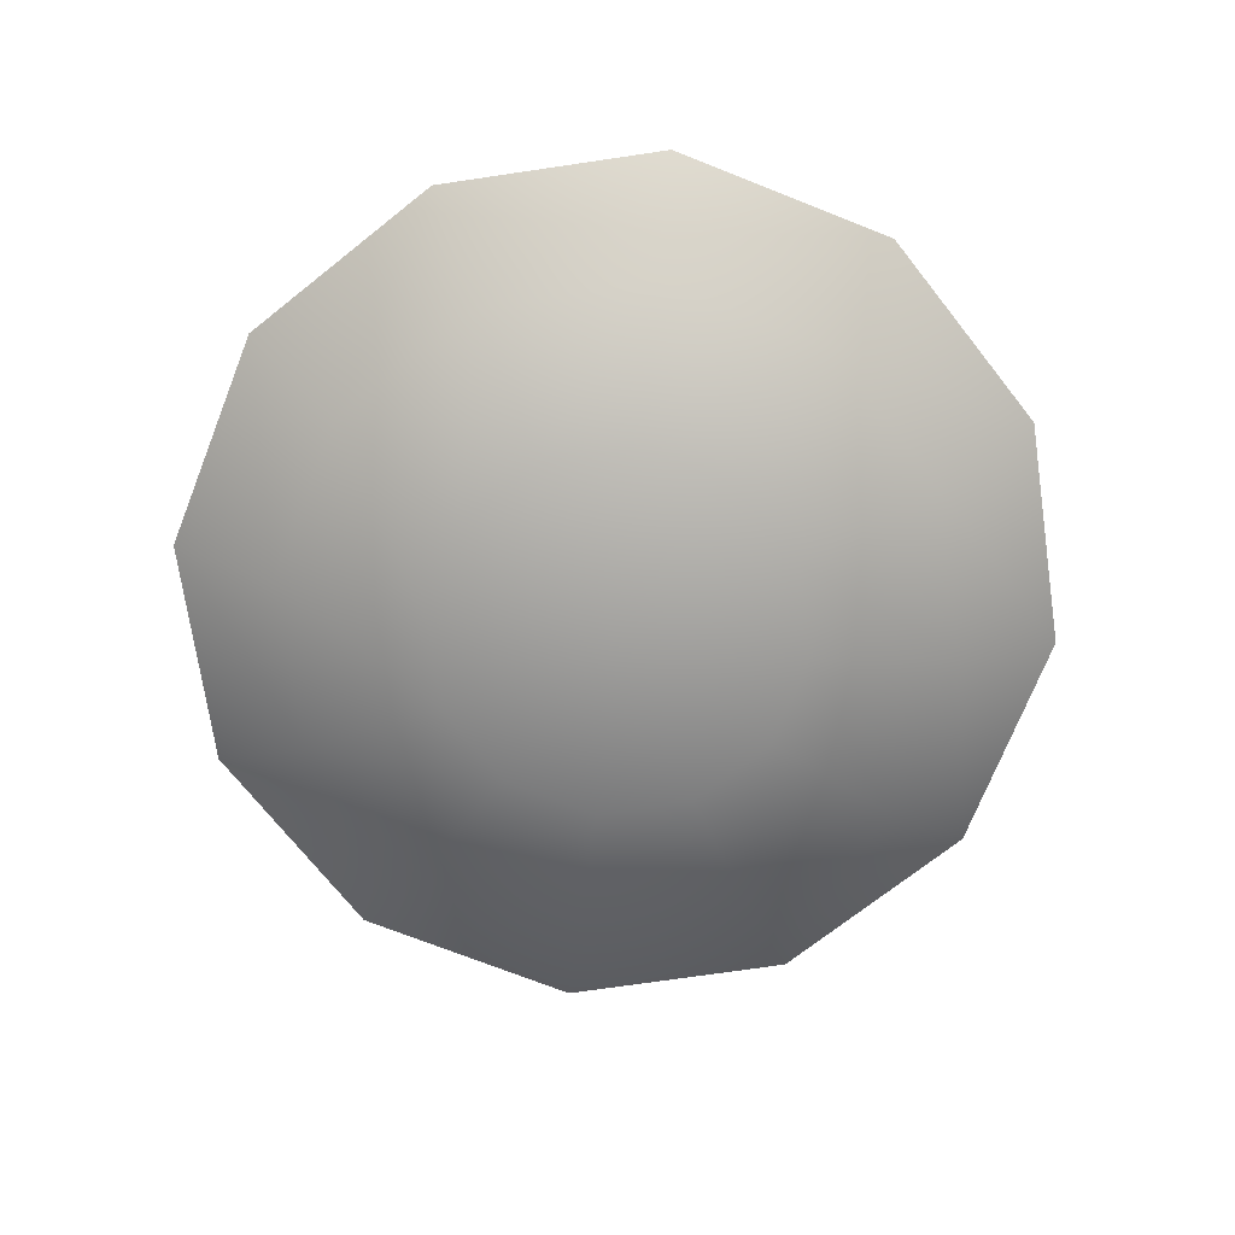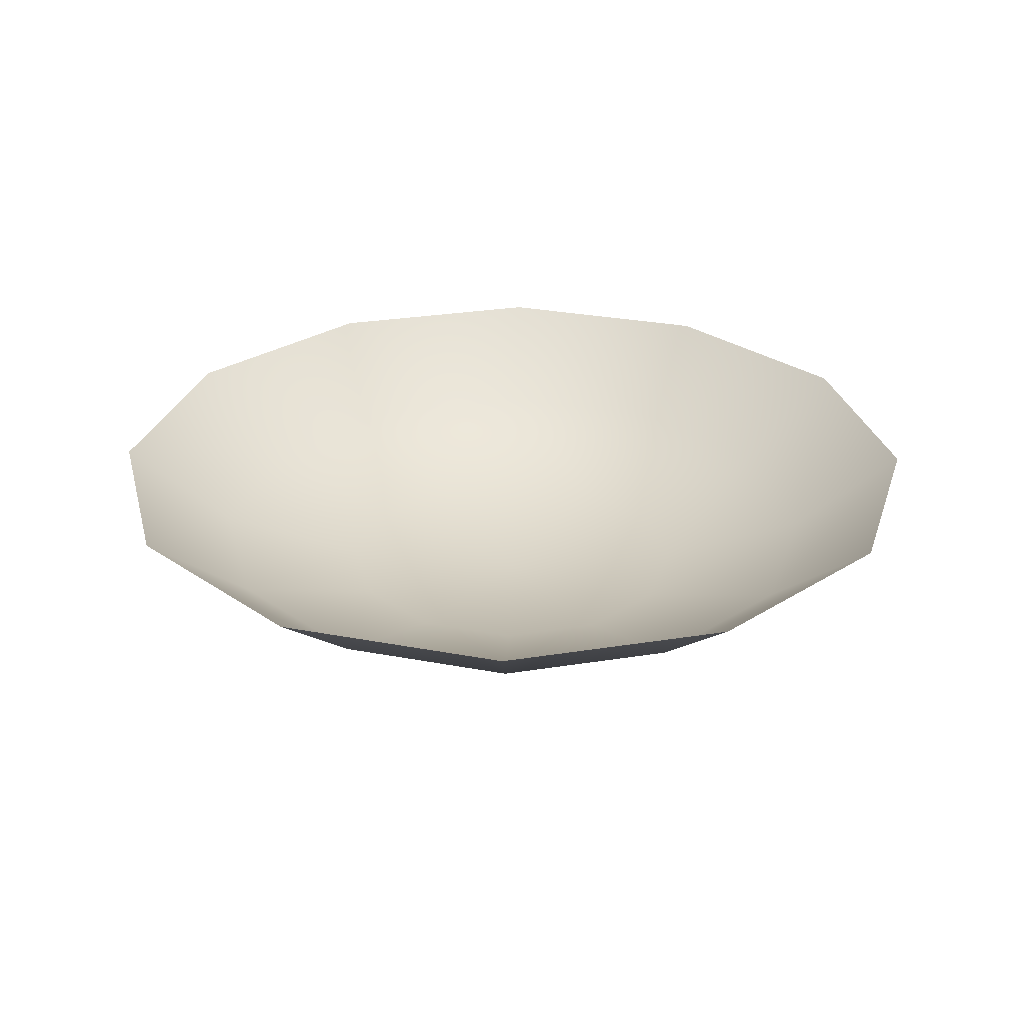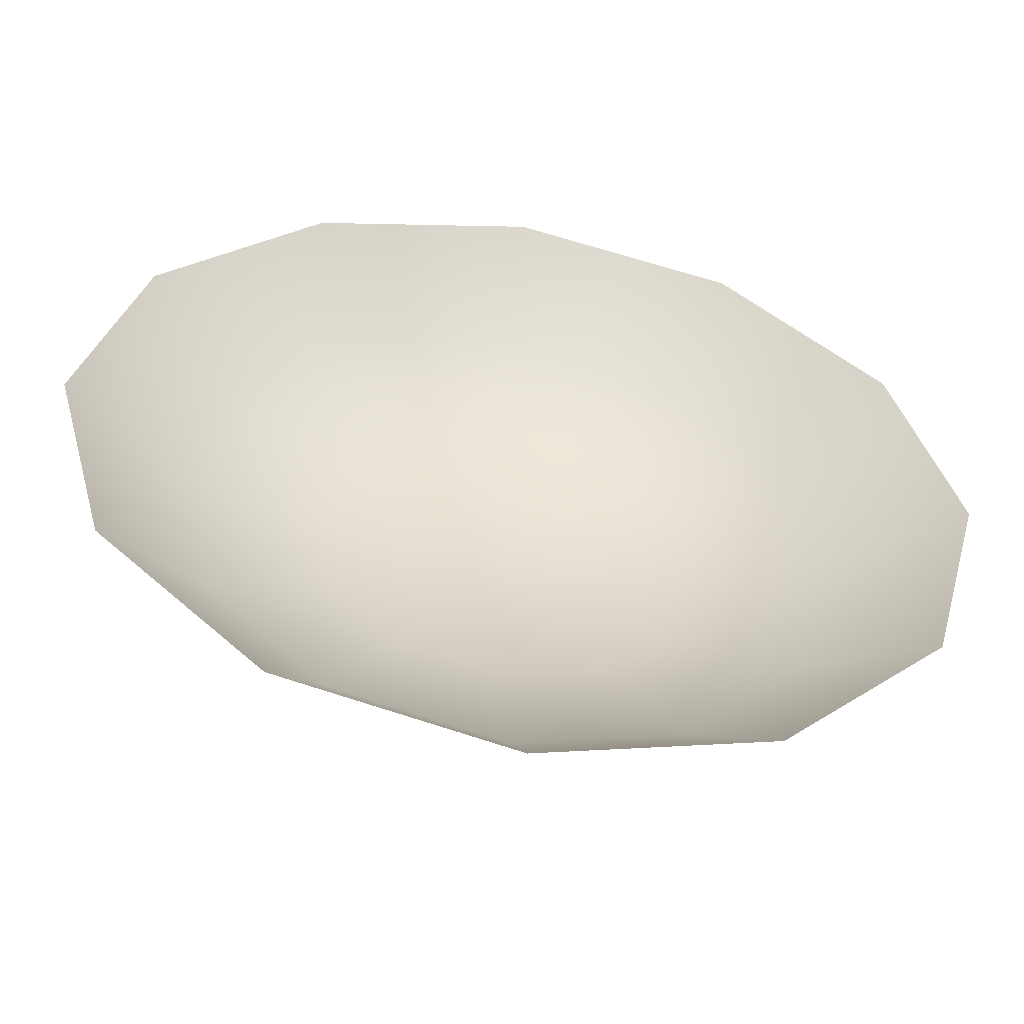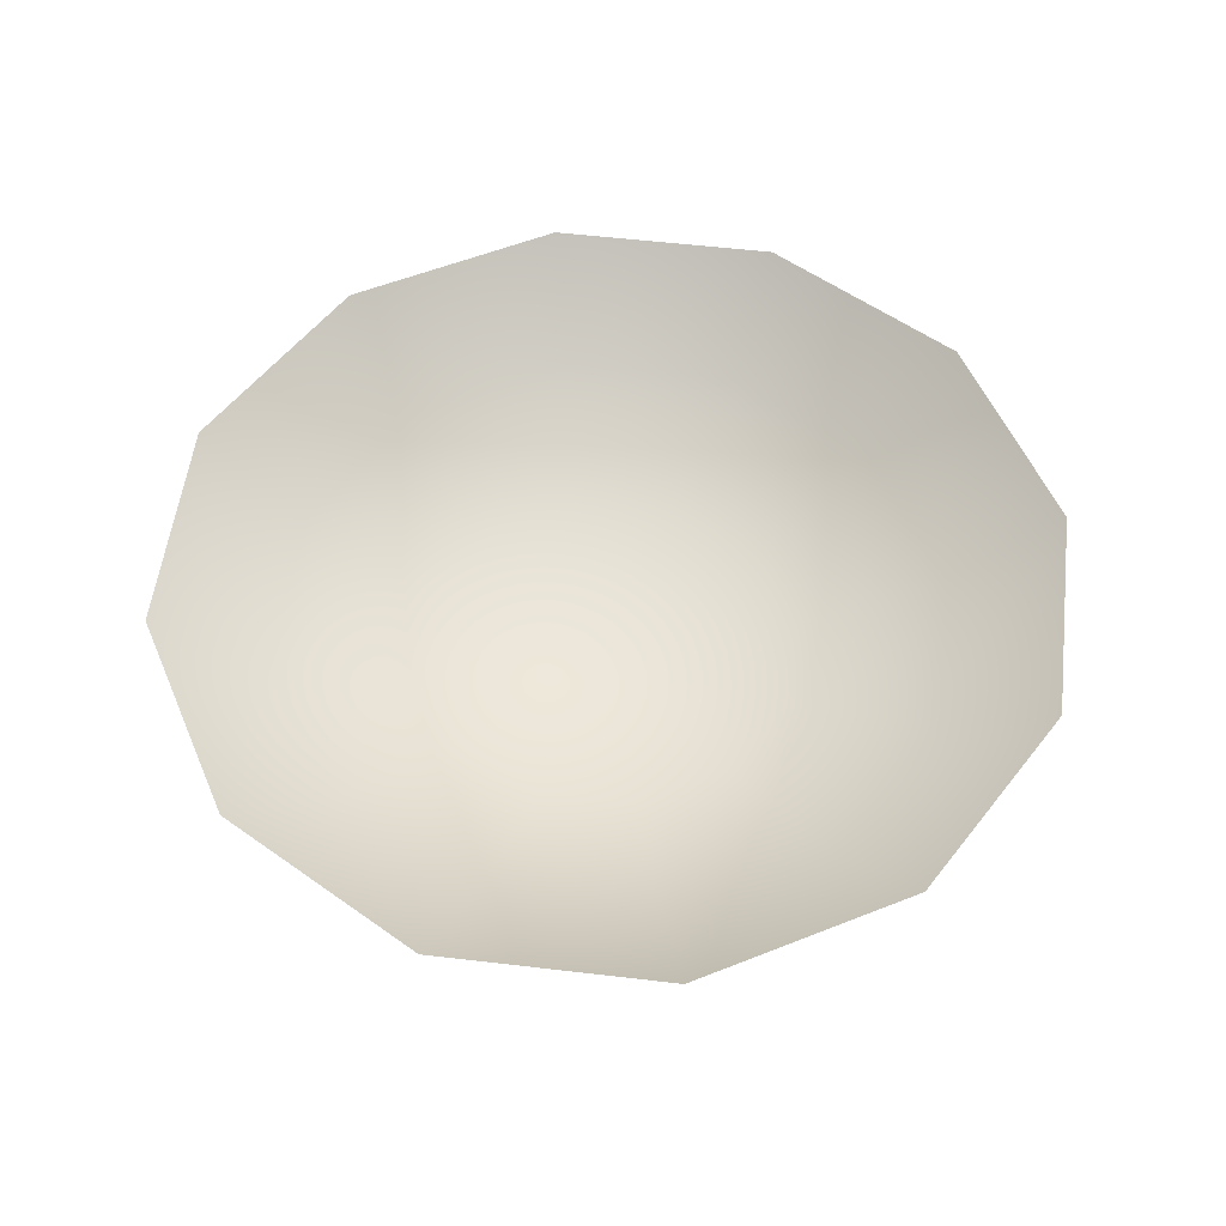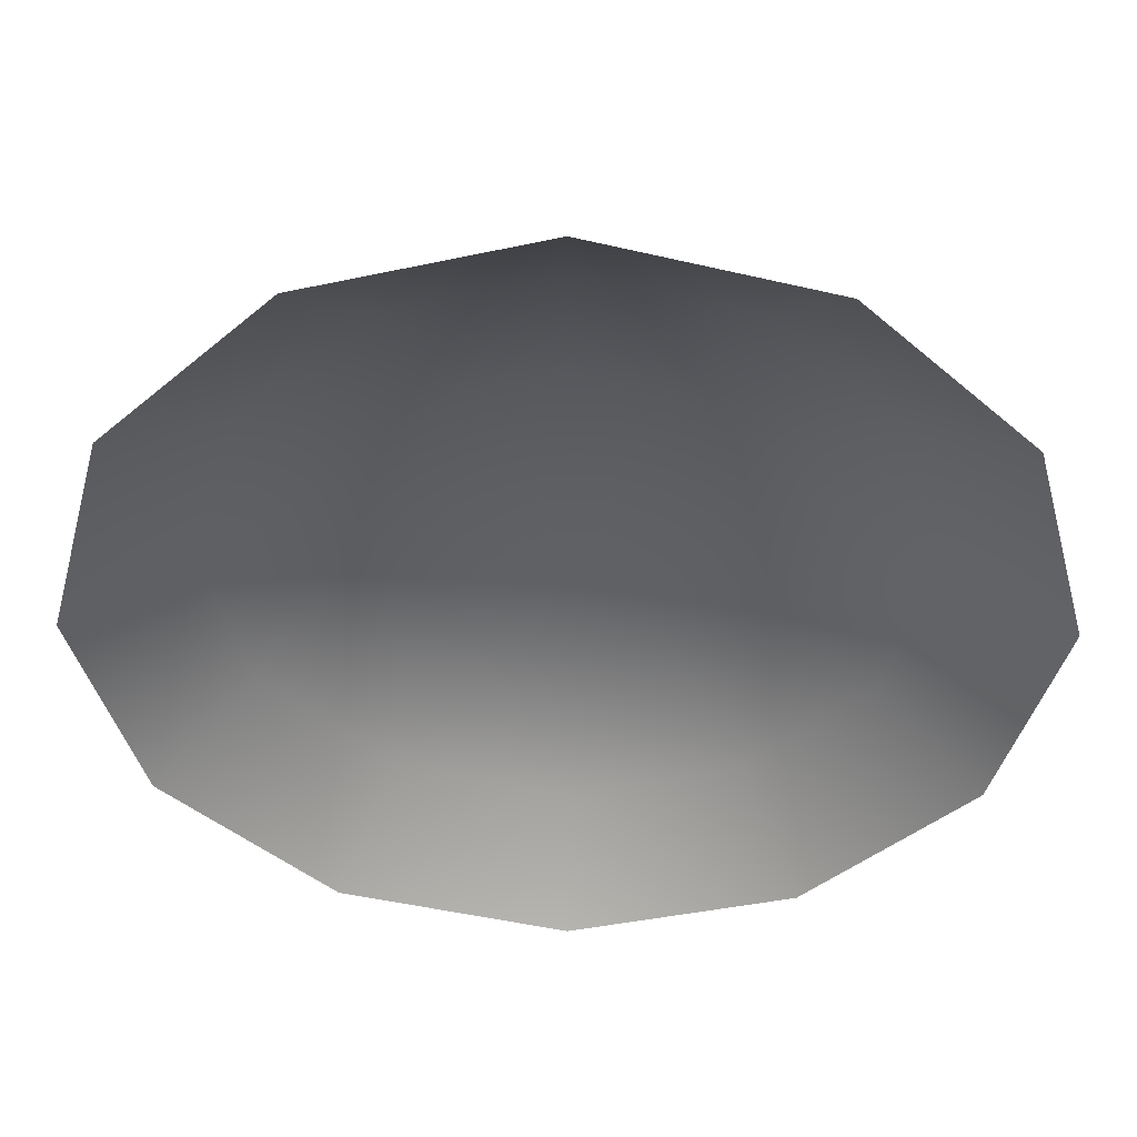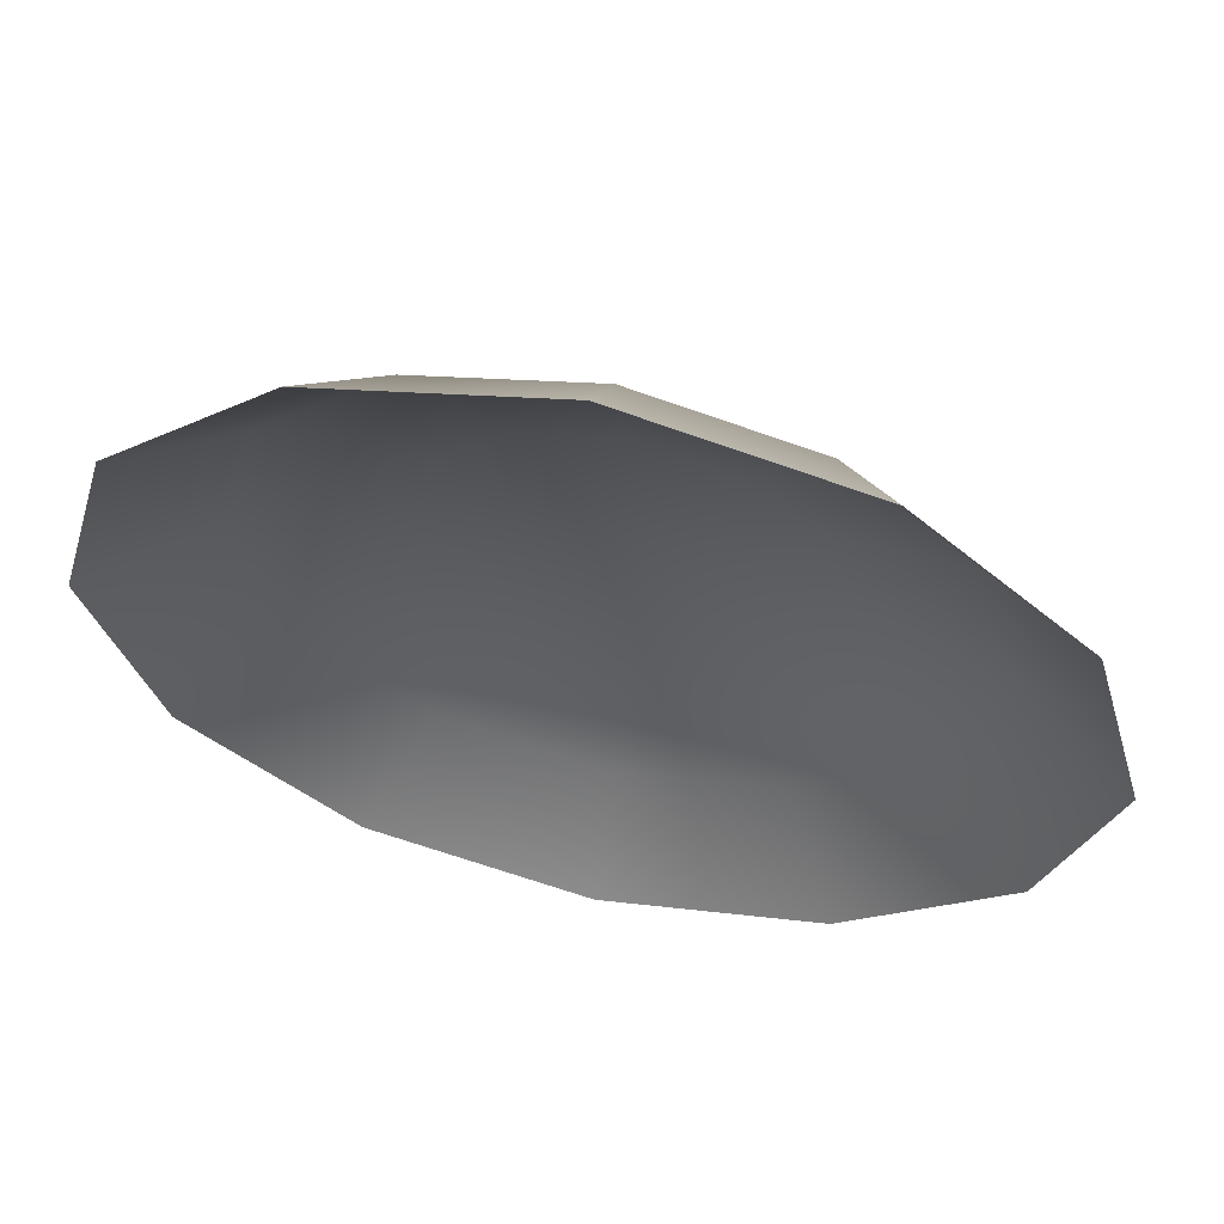
<metadata>
{"format":"obj","ext":"obj","renderer":"f3d","projection":"perspective","resolution":1024,"background":"white","views":[{"elev":-71.9,"azim":-36.6,"up":"+Y"},{"elev":28.2,"azim":1.2,"up":"+Y"},{"elev":-54.5,"azim":170.2,"up":"+Z"},{"elev":54.8,"azim":82.1,"up":"+Y"},{"elev":46.9,"azim":-179.2,"up":"+Z"},{"elev":62.1,"azim":-167.4,"up":"+Z"}]}
</metadata>
<code>
v 4.662 -52.69 -2.691
v 2.691 -52.69 -4.662
v 0 -52.69 -5.383
v -2.691 -52.69 -4.662
v -4.662 -52.69 -2.691
v -5.383 -52.69 0
v -4.662 -52.69 2.691
v -2.691 -52.69 4.662
v 0 -52.69 5.383
v 2.691 -52.69 4.662
v 4.662 -52.69 2.691
v 5.383 -52.69 0
v 0 -53.2 0
v 6.472 -48.88 -11.21
v 11.21 -48.88 -6.472
v 0 -48.88 -12.94
v -6.472 -48.88 -11.21
v -11.21 -48.88 -6.472
v -12.94 -48.88 0
v -11.21 -48.88 6.472
v -6.472 -48.88 11.21
v 0 -48.88 12.94
v 6.472 -48.88 11.21
v 11.21 -48.88 6.472
v 12.94 -48.88 0
v 8.426 -51.35 4.865
v 4.865 -51.35 8.426
v 0 -51.35 9.729
v -4.865 -51.35 8.426
v -8.426 -51.35 4.865
v -9.729 -51.35 0
v -8.426 -51.35 -4.865
v -4.865 -51.35 -8.426
v 0 -51.35 -9.729
v 4.865 -51.35 -8.426
v 8.426 -51.35 -4.865
v 9.729 -51.35 0
f 1 2 35 36
f 2 3 34 35
f 3 4 33 34
f 4 5 32 33
f 5 6 31 32
f 6 7 30 31
f 7 8 29 30
f 8 9 28 29
f 9 10 27 28
f 10 11 26 27
f 11 12 37 26
f 12 1 36 37
f 2 1 13
f 3 2 13
f 4 3 13
f 5 4 13
f 6 5 13
f 7 6 13
f 8 7 13
f 9 8 13
f 10 9 13
f 11 10 13
f 12 11 13
f 1 12 13
f 27 26 24 23
f 28 27 23 22
f 29 28 22 21
f 30 29 21 20
f 31 30 20 19
f 32 31 19 18
f 33 32 18 17
f 34 33 17 16
f 35 34 16 14
f 36 35 14 15
f 37 36 15 25
f 26 37 25 24

</code>
